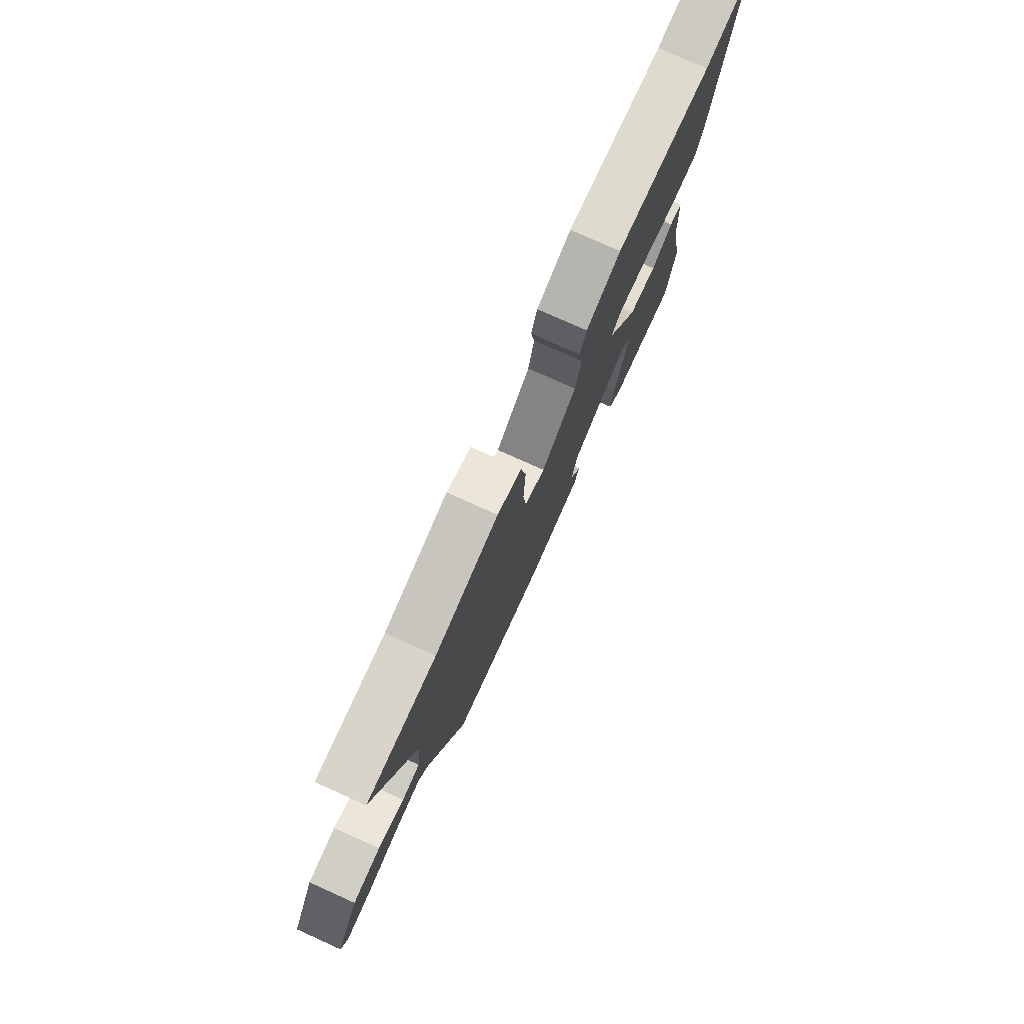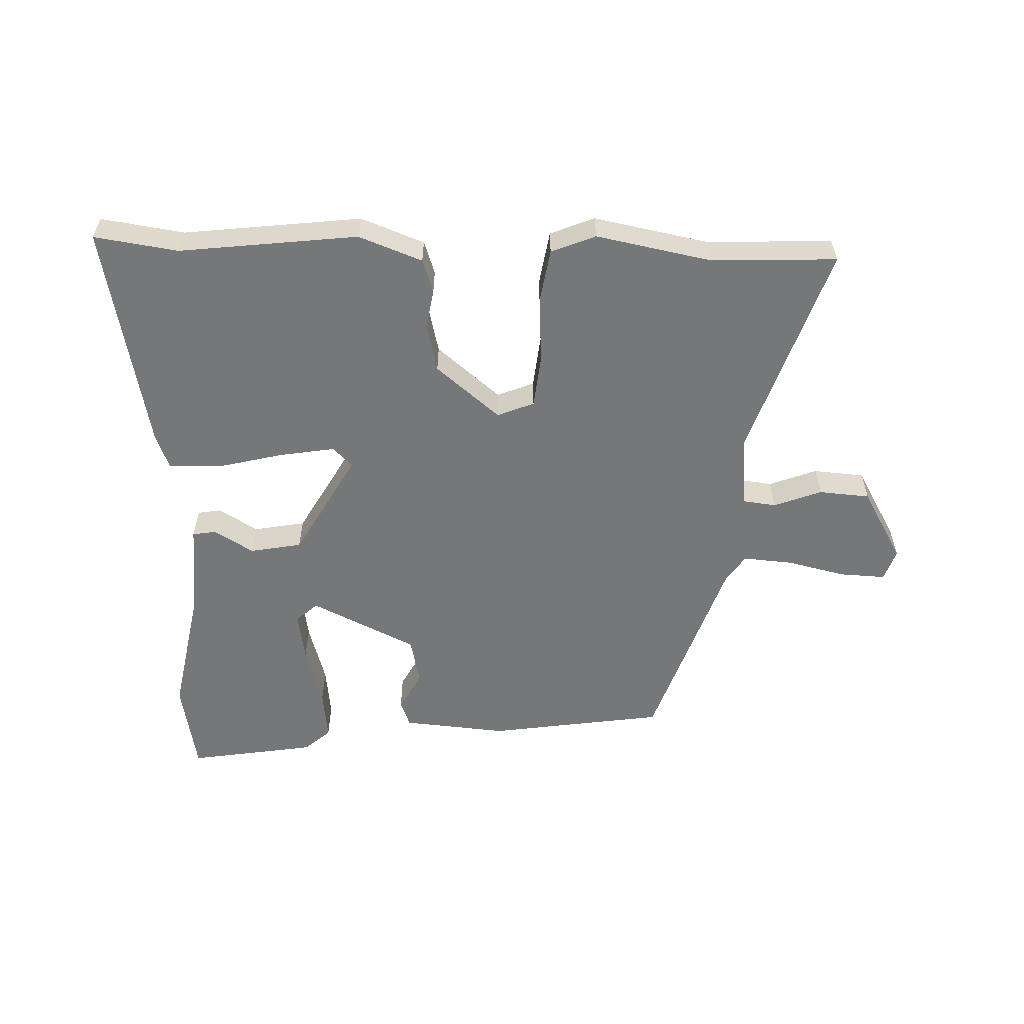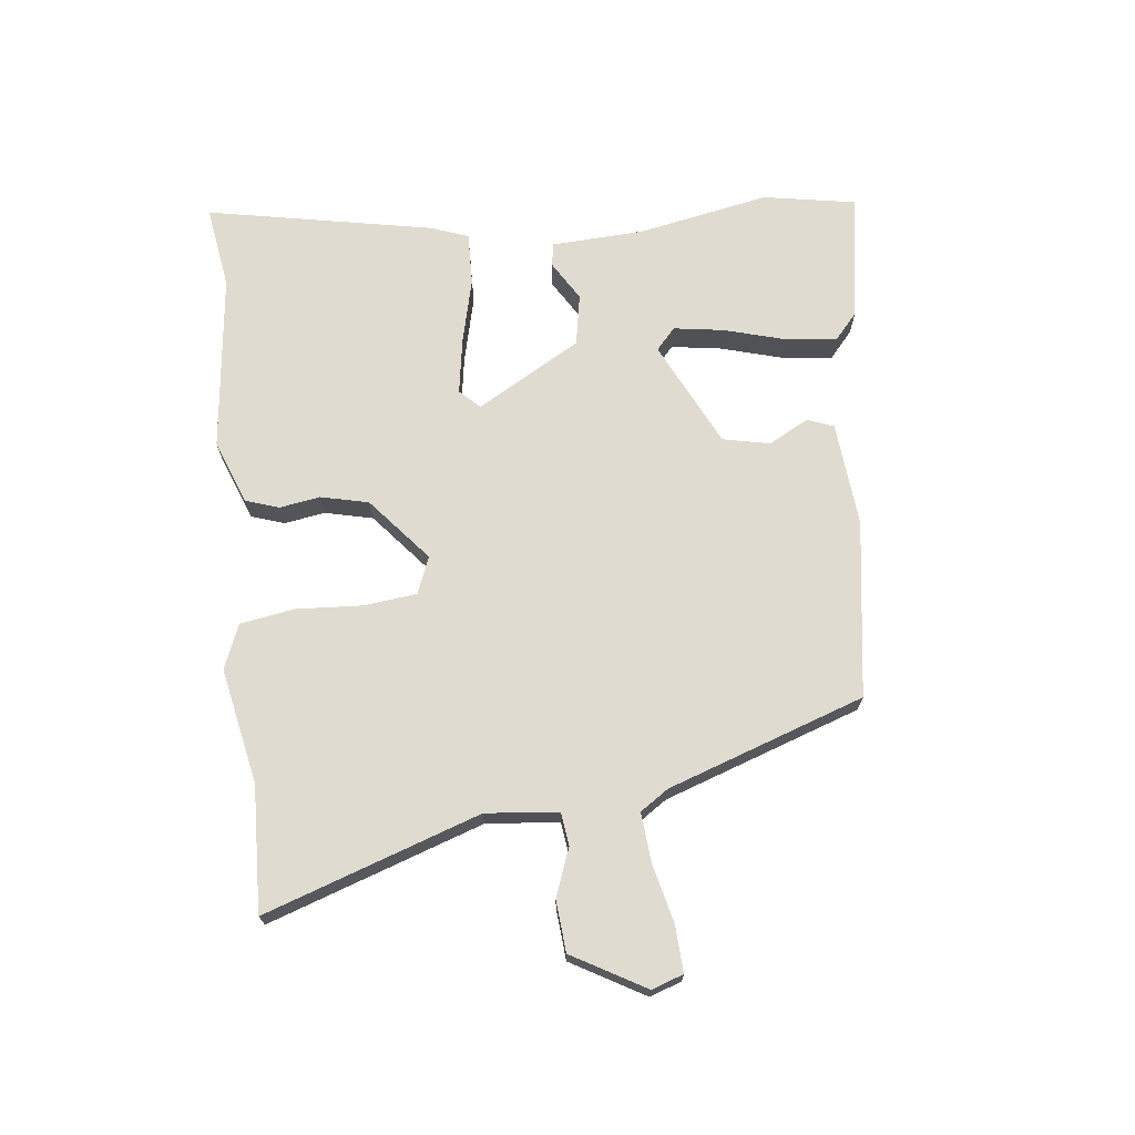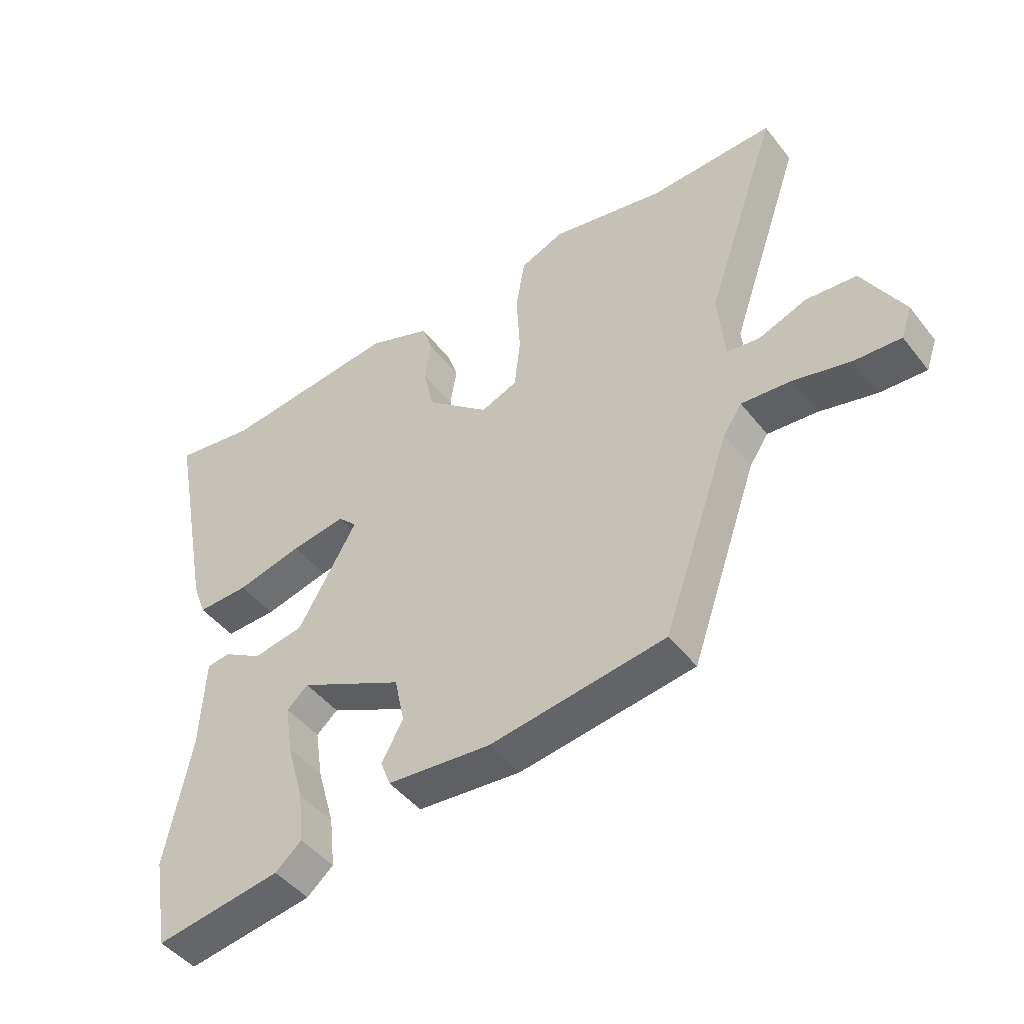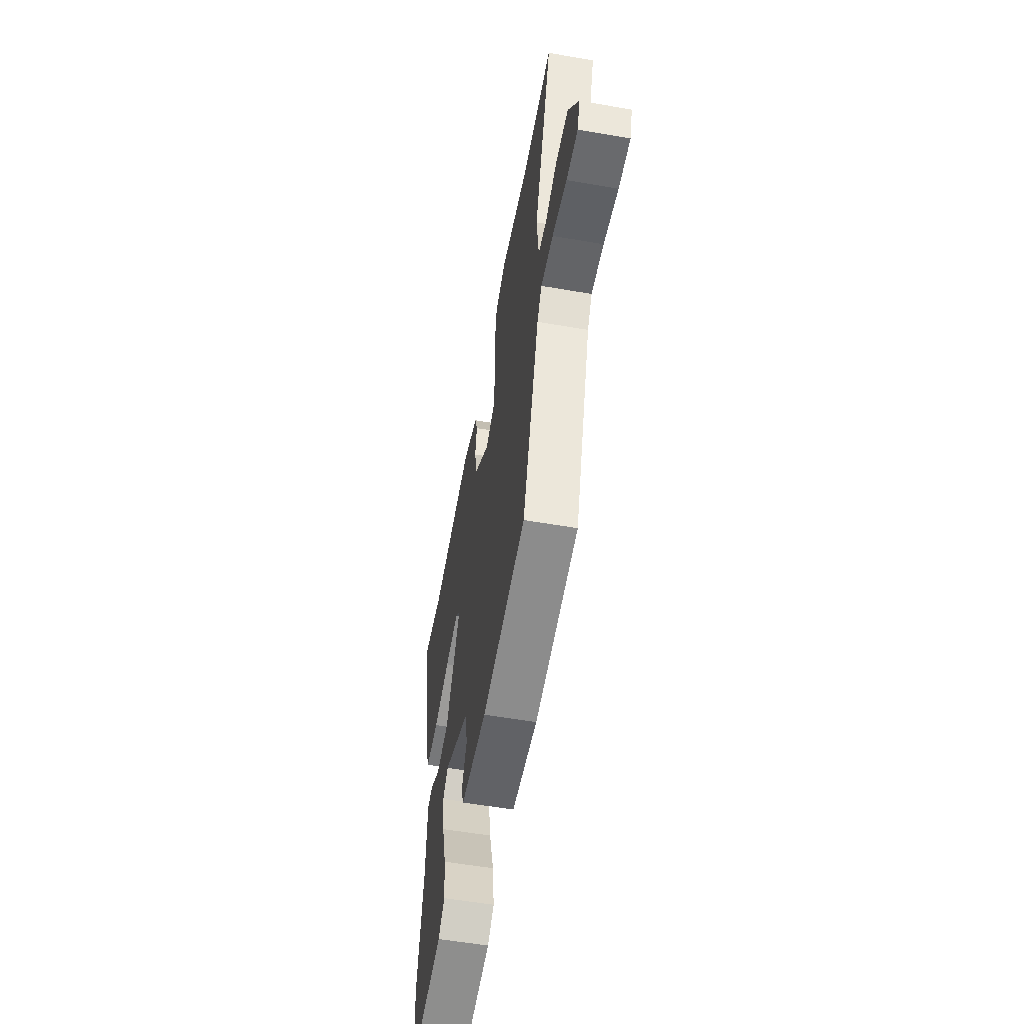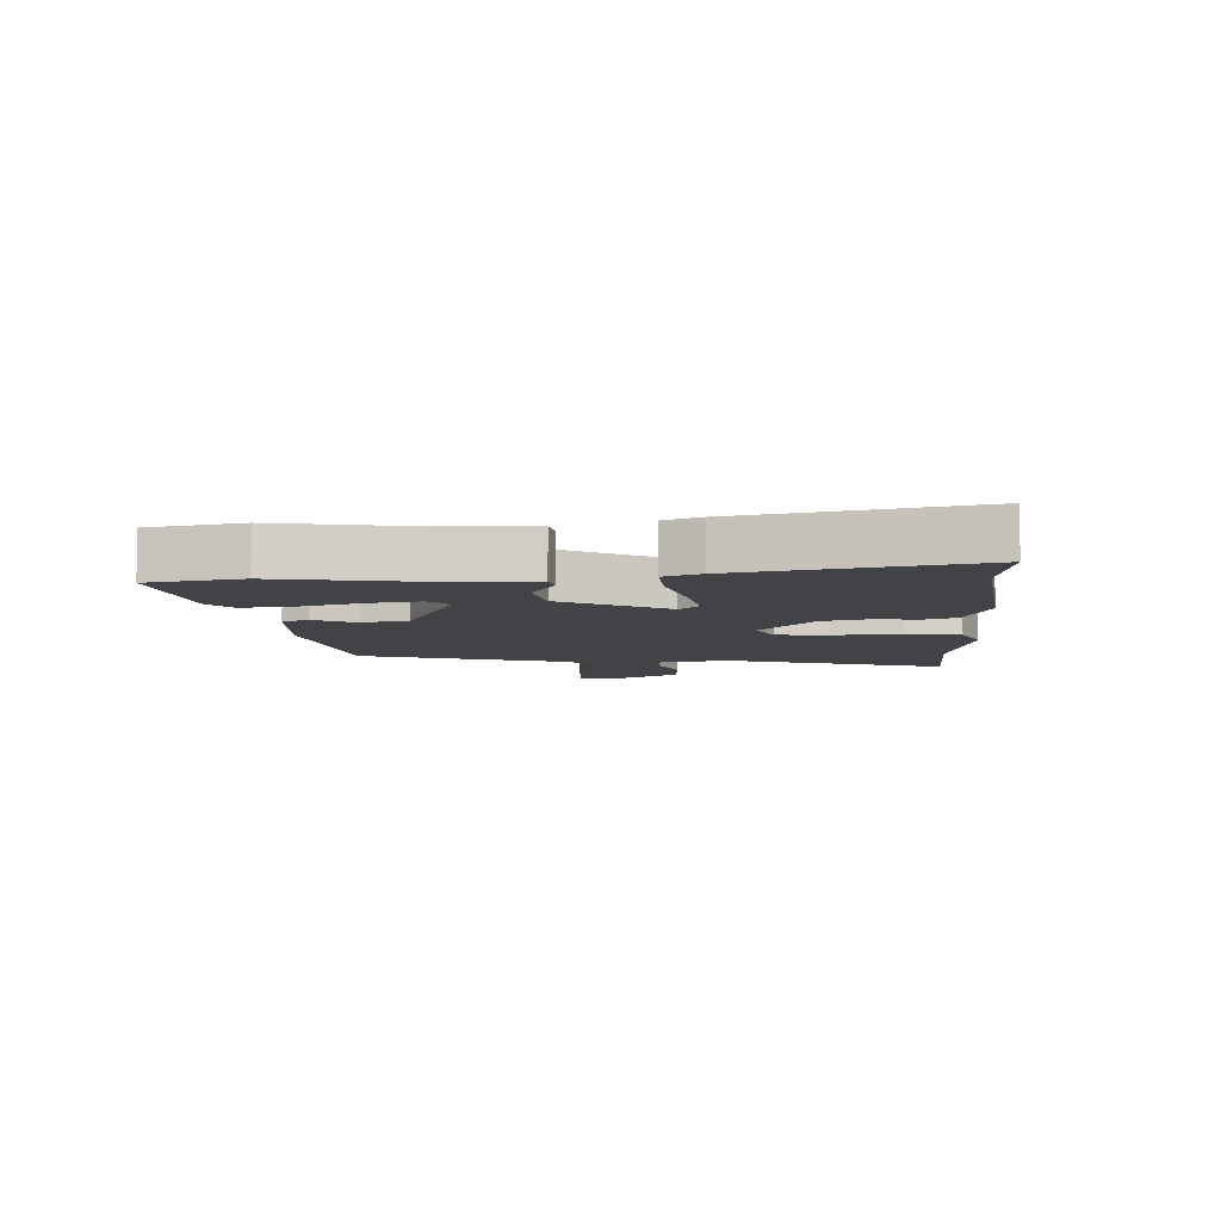
<metadata>
{"format":"obj","ext":"obj","renderer":"f3d","projection":"perspective","resolution":1024,"background":"white","views":[{"elev":77.6,"azim":114.2,"up":"+Z"},{"elev":-57.1,"azim":-1.4,"up":"+Y"},{"elev":70.2,"azim":83.7,"up":"+Y"},{"elev":-46.1,"azim":35.8,"up":"+Z"},{"elev":-56.1,"azim":79.7,"up":"+Z"},{"elev":-7.3,"azim":-85.9,"up":"+Y"}]}
</metadata>
<code>
v -0.488 0.07 -0.571
v -0.514 0.07 -0.42
v -0.472 0.07 -0.207
v -0.464 0.07 -0.056
v -0.426 0.07 -0.05
v -0.362 0.07 -0.089
v -0.278 0.07 -0.074
v -0.181 0.07 0.094
v -0.212 0.07 0.126
v -0.302 0.07 0.112
v -0.41 0.07 0.086
v -0.495 0.07 0.084
v -0.517 0.07 0.143
v -0.588 0.07 0.514
v -0.452 0.07 0.493
v -0.162 0.07 0.525
v -0.059 0.07 0.485
v -0.041 0.07 0.431
v -0.052 0.07 0.365
v -0.034 0.07 0.287
v 0.069 0.07 0.2
v 0.129 0.07 0.224
v 0.139 0.07 0.31
v 0.133 0.07 0.418
v 0.148 0.07 0.506
v 0.22 0.07 0.535
v 0.408 0.07 0.497
v 0.612 0.07 0.504
v 0.492 0.07 0.155
v 0.503 0.07 0.037
v 0.557 0.07 0.03
v 0.635 0.07 0.059
v 0.718 0.07 0.052
v 0.785 0.07 -0.067
v 0.767 0.07 -0.118
v 0.692 0.07 -0.114
v 0.597 0.07 -0.091
v 0.516 0.07 -0.084
v 0.485 0.07 -0.13
v 0.374 0.07 -0.449
v 0.086 0.07 -0.49
v -0.084 0.07 -0.474
v -0.1 0.07 -0.431
v -0.065 0.07 -0.367
v -0.081 0.07 -0.29
v -0.252 0.07 -0.206
v -0.287 0.07 -0.237
v -0.275 0.07 -0.318
v -0.247 0.07 -0.418
v -0.238 0.07 -0.502
v -0.281 0.07 -0.539
v -0.488 0 -0.571
v -0.514 0 -0.42
v -0.472 0 -0.207
v -0.464 0 -0.056
v -0.426 0 -0.05
v -0.362 0 -0.089
v -0.278 0 -0.074
v -0.181 0 0.094
v -0.212 0 0.126
v -0.302 0 0.112
v -0.41 0 0.086
v -0.495 0 0.084
v -0.517 0 0.143
v -0.588 0 0.514
v -0.452 0 0.493
v -0.162 0 0.525
v -0.059 0 0.485
v -0.041 0 0.431
v -0.052 0 0.365
v -0.034 0 0.287
v 0.069 0 0.2
v 0.129 0 0.224
v 0.139 0 0.31
v 0.133 0 0.418
v 0.148 0 0.506
v 0.22 0 0.535
v 0.408 0 0.497
v 0.612 0 0.504
v 0.492 0 0.155
v 0.503 0 0.037
v 0.557 0 0.03
v 0.635 0 0.059
v 0.718 0 0.052
v 0.785 0 -0.067
v 0.767 0 -0.118
v 0.692 0 -0.114
v 0.597 0 -0.091
v 0.516 0 -0.084
v 0.485 0 -0.13
v 0.374 0 -0.449
v 0.086 0 -0.49
v -0.084 0 -0.474
v -0.1 0 -0.431
v -0.065 0 -0.367
v -0.081 0 -0.29
v -0.252 0 -0.206
v -0.287 0 -0.237
v -0.275 0 -0.318
v -0.247 0 -0.418
v -0.238 0 -0.502
v -0.281 0 -0.539
f 48 49 50 51
f 47 48 51 1
f 41 42 43 44
f 39 40 41 44
f 38 39 44 45
f 34 35 36 37
f 34 37 38
f 31 32 33 34
f 30 31 34 38
f 27 28 29
f 27 29 30
f 23 24 25 26
f 22 23 26 27
f 16 17 18 19
f 15 16 19 20
f 14 15 20 21
f 10 11 12 13
f 9 10 13 14
f 3 4 5 6
f 3 6 7
f 47 1 2 3
f 46 47 3 7
f 22 27 30 38
f 21 22 38 45
f 9 14 21
f 8 9 21
f 21 45 46
f 7 8 21 46
f 102 101 100 99
f 52 102 99 98
f 95 94 93 92
f 95 92 91 90
f 96 95 90 89
f 88 87 86 85
f 89 88 85
f 85 84 83 82
f 89 85 82 81
f 80 79 78
f 81 80 78
f 77 76 75 74
f 78 77 74 73
f 70 69 68 67
f 71 70 67 66
f 72 71 66 65
f 64 63 62 61
f 65 64 61 60
f 57 56 55 54
f 58 57 54
f 54 53 52 98
f 58 54 98 97
f 89 81 78 73
f 96 89 73 72
f 72 65 60
f 72 60 59
f 97 96 72
f 97 72 59 58
f 1 52 53 2
f 2 53 54 3
f 3 54 55 4
f 4 55 56 5
f 5 56 57 6
f 6 57 58 7
f 7 58 59 8
f 8 59 60 9
f 9 60 61 10
f 10 61 62 11
f 11 62 63 12
f 12 63 64 13
f 13 64 65 14
f 14 65 66 15
f 15 66 67 16
f 16 67 68 17
f 17 68 69 18
f 18 69 70 19
f 19 70 71 20
f 20 71 72 21
f 21 72 73 22
f 22 73 74 23
f 23 74 75 24
f 24 75 76 25
f 25 76 77 26
f 26 77 78 27
f 27 78 79 28
f 28 79 80 29
f 29 80 81 30
f 30 81 82 31
f 31 82 83 32
f 32 83 84 33
f 33 84 85 34
f 34 85 86 35
f 35 86 87 36
f 36 87 88 37
f 37 88 89 38
f 38 89 90 39
f 39 90 91 40
f 40 91 92 41
f 41 92 93 42
f 42 93 94 43
f 43 94 95 44
f 44 95 96 45
f 45 96 97 46
f 46 97 98 47
f 47 98 99 48
f 48 99 100 49
f 49 100 101 50
f 50 101 102 51
f 51 102 52 1

</code>
